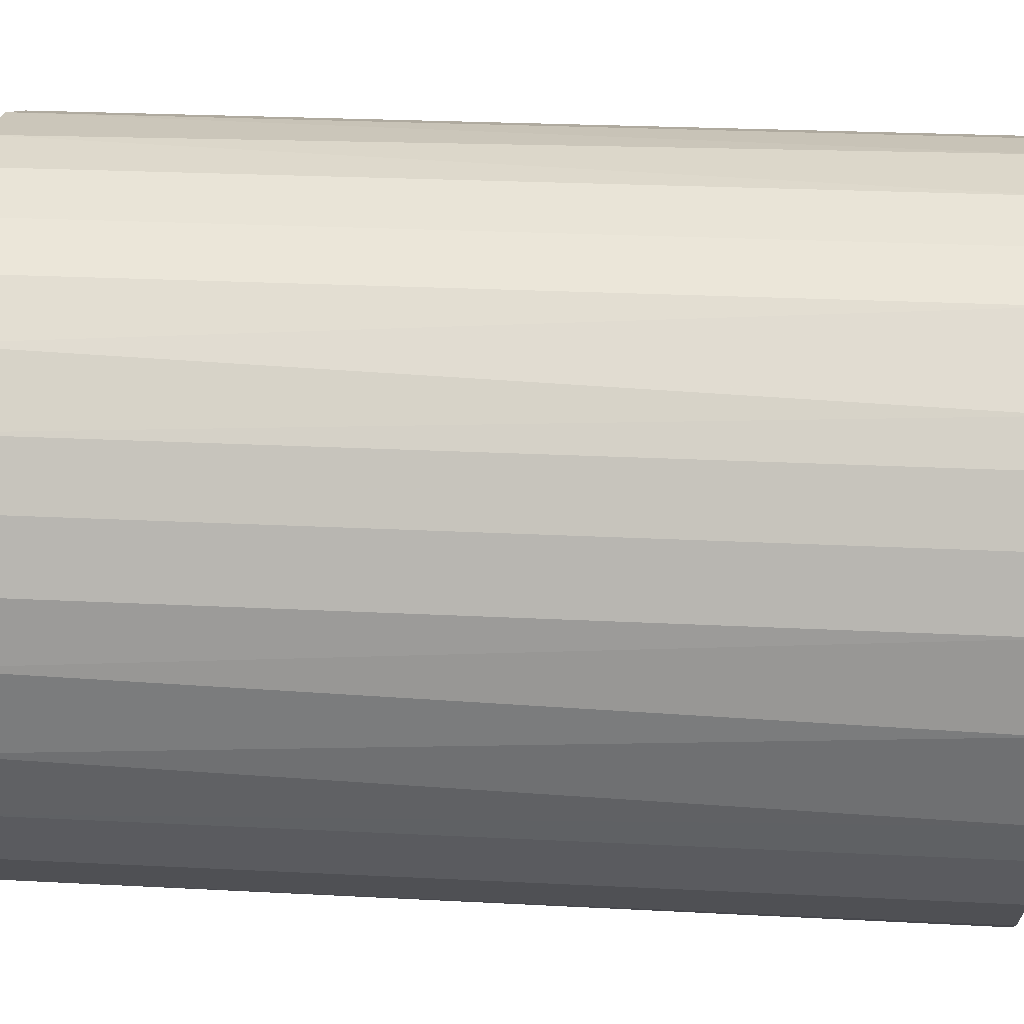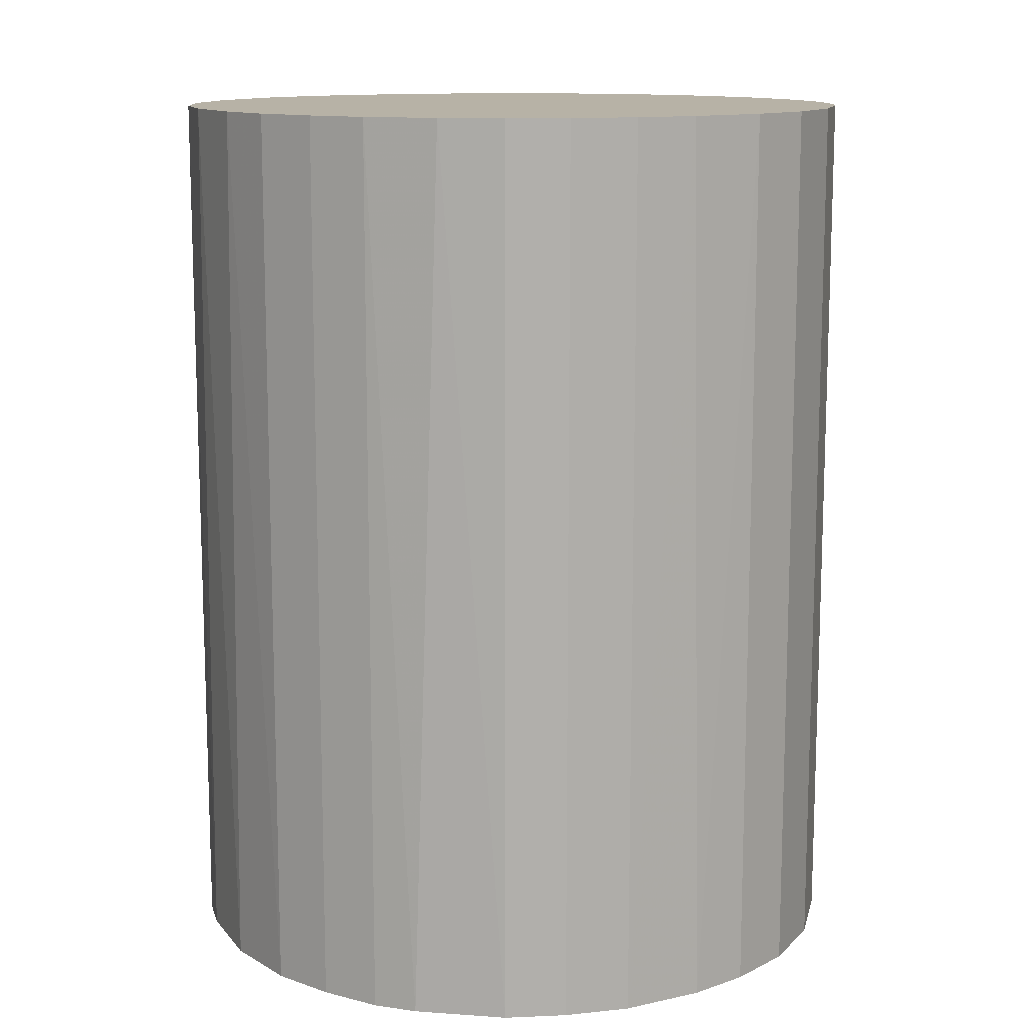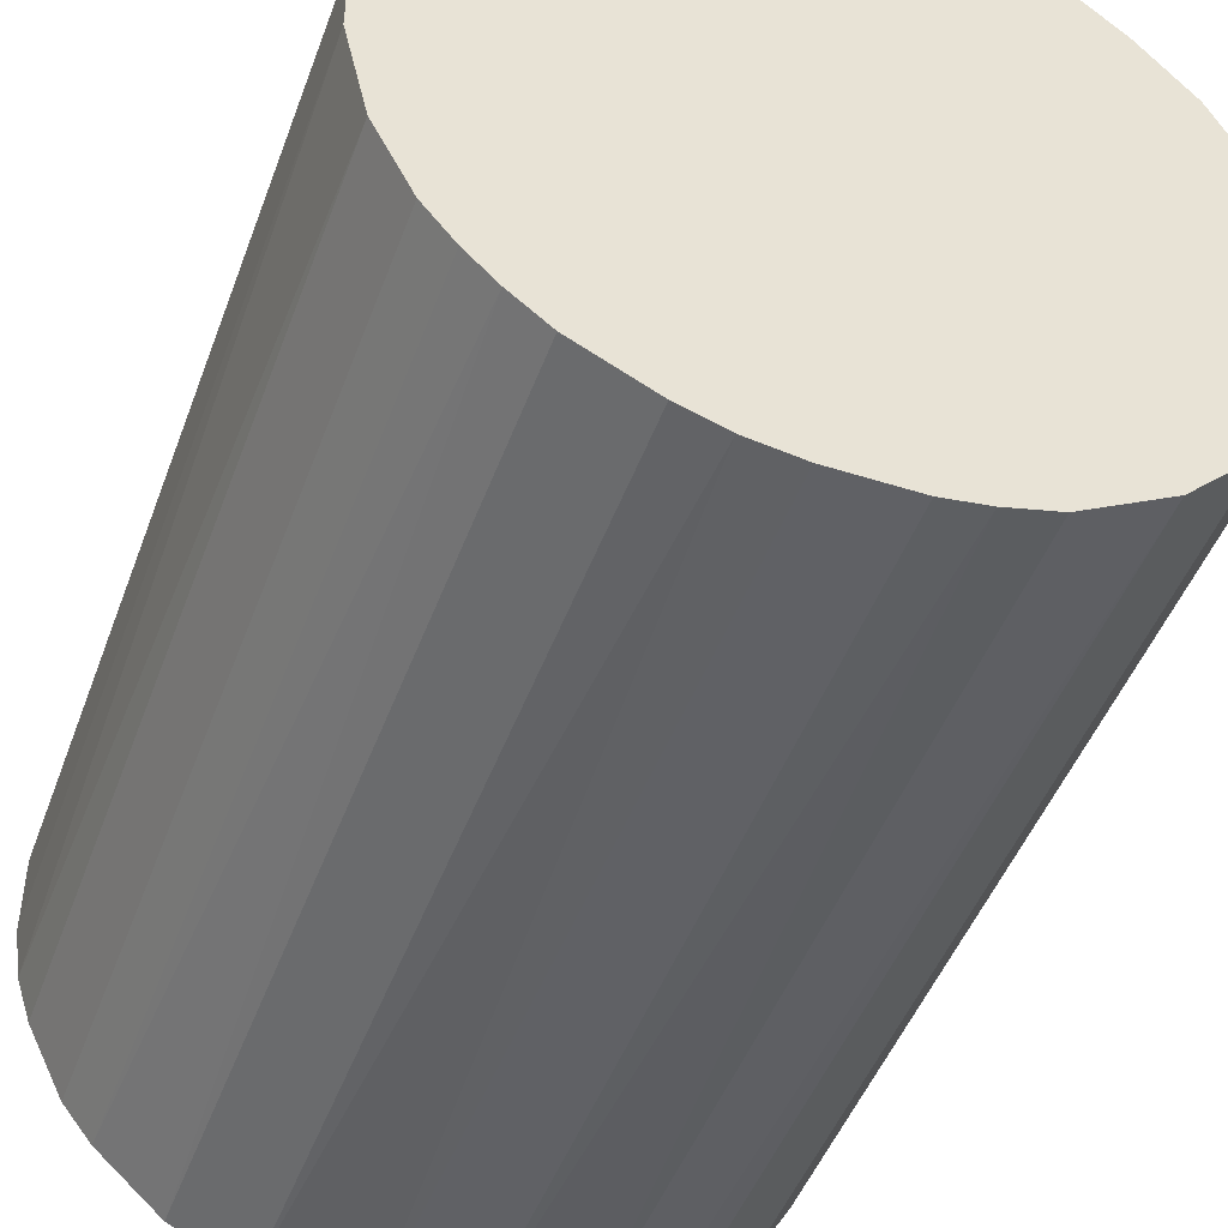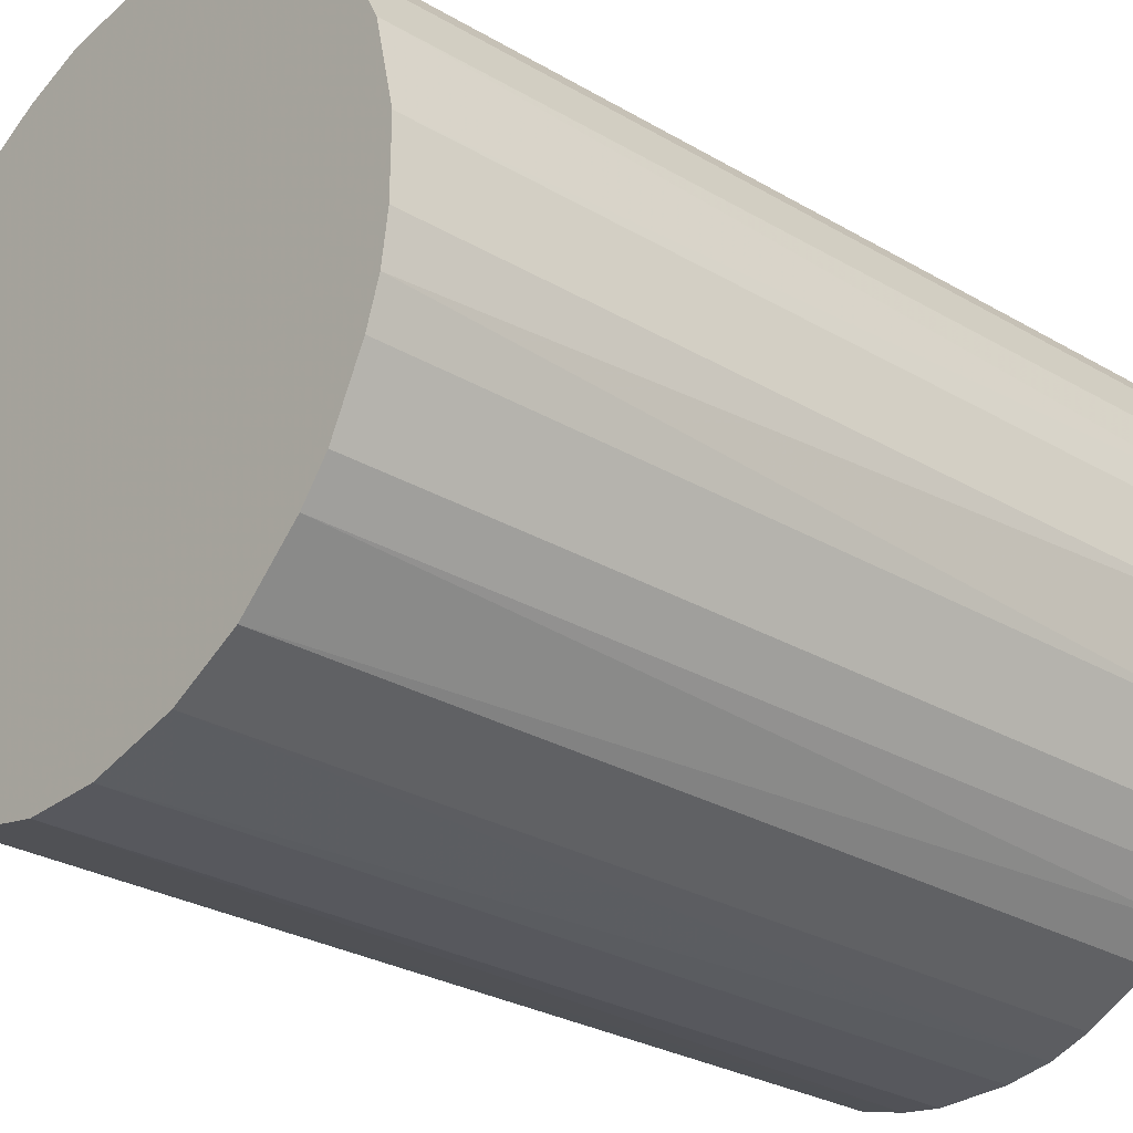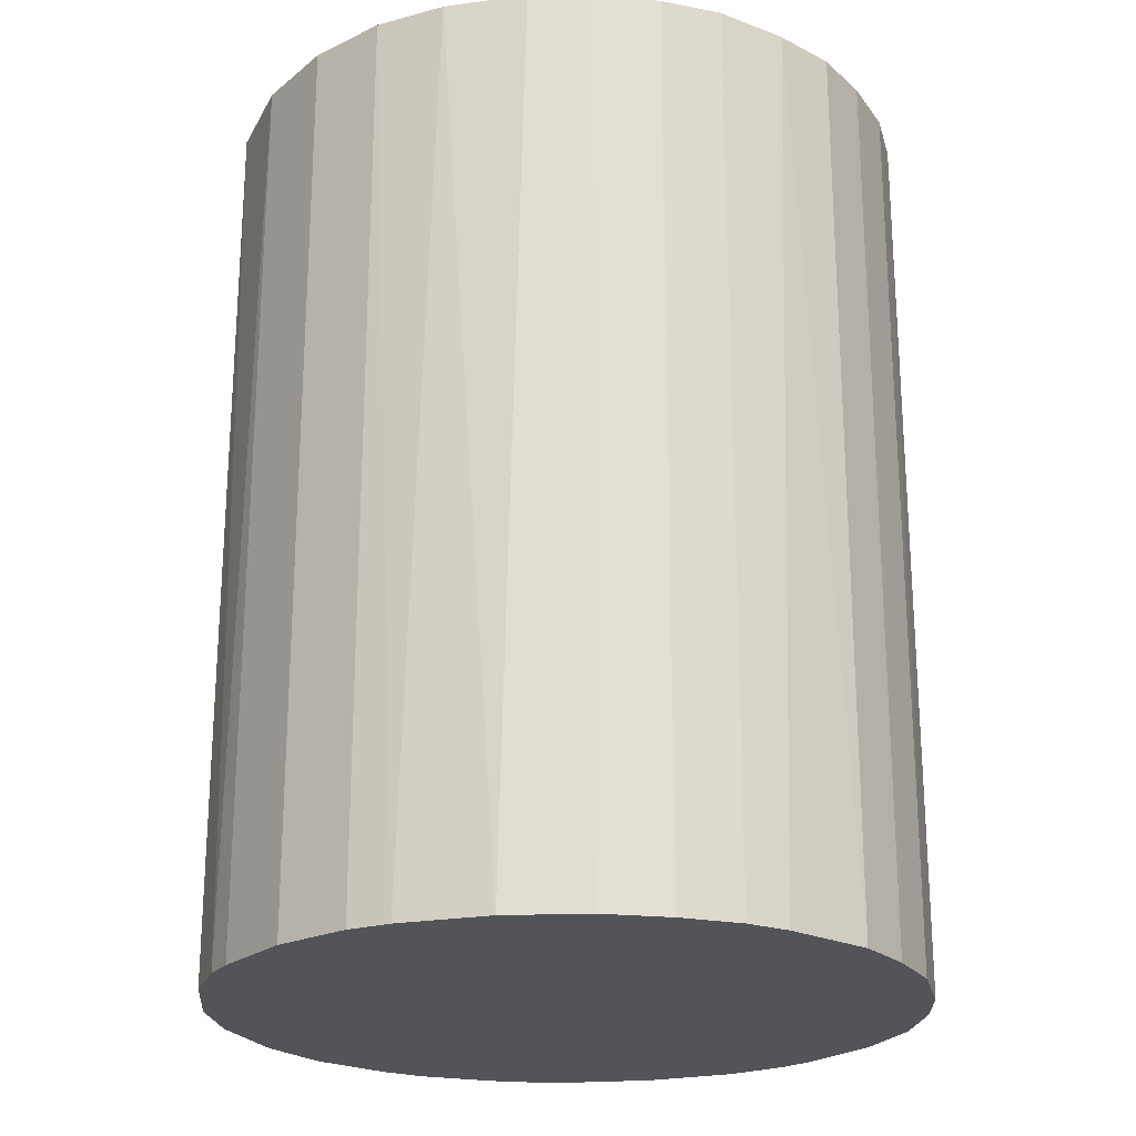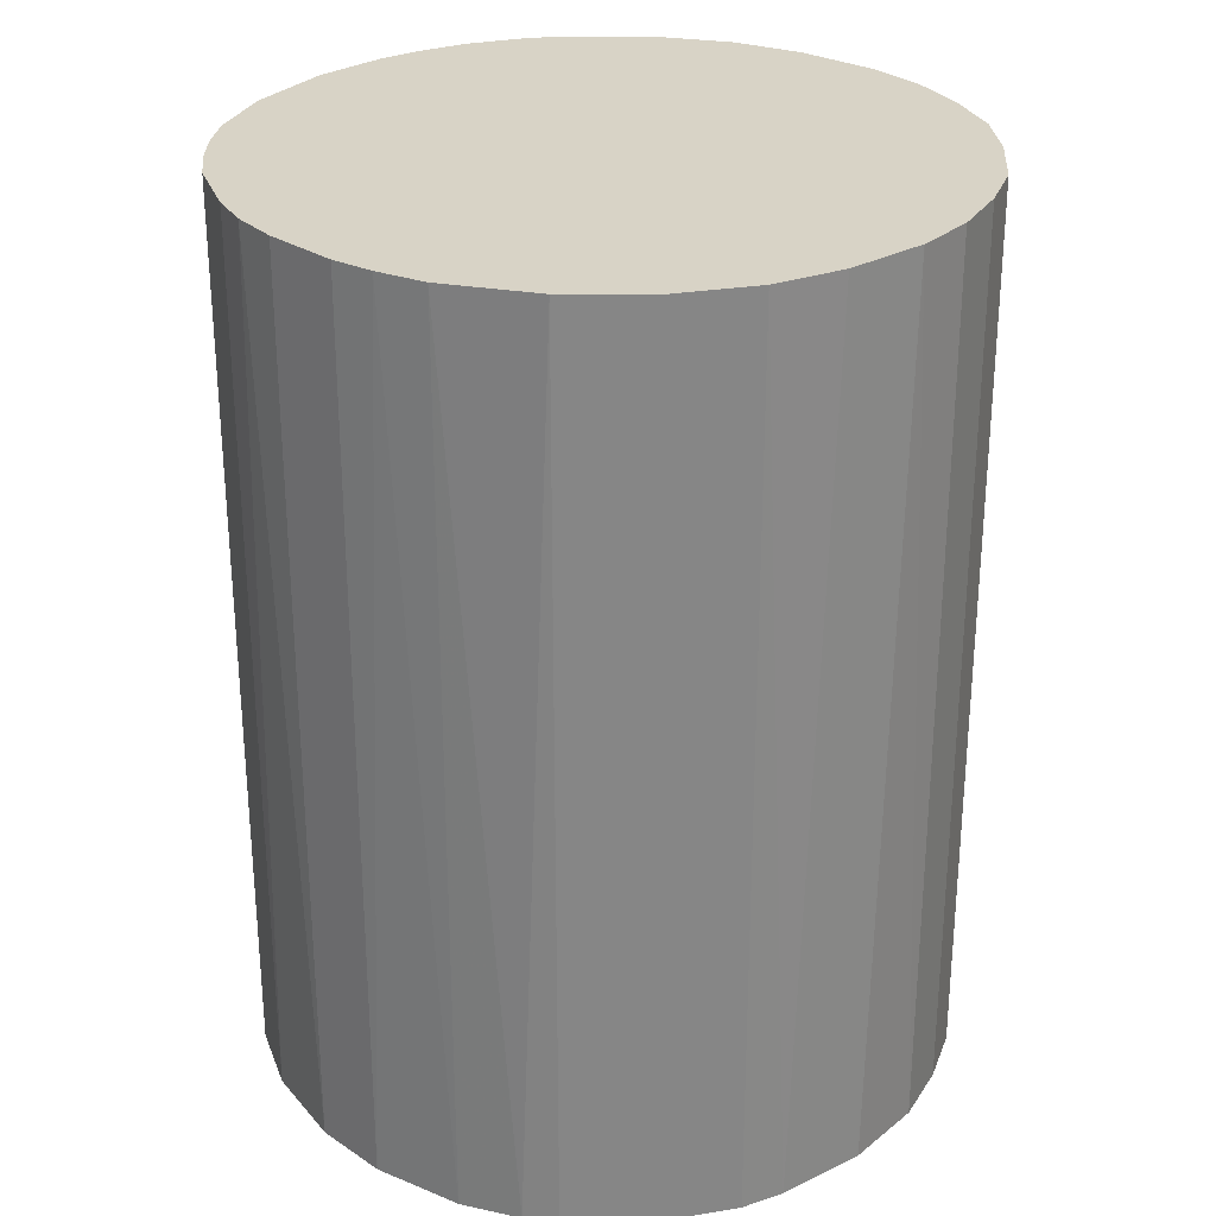
<metadata>
{"format":"obj","ext":"obj","renderer":"f3d","projection":"perspective","resolution":1024,"background":"white","views":[{"elev":25.9,"azim":94.6,"up":"+Y"},{"elev":12.3,"azim":147.6,"up":"+Z"},{"elev":-47.3,"azim":-19.8,"up":"+Y"},{"elev":-28.9,"azim":-131.0,"up":"+Y"},{"elev":-22.8,"azim":98.2,"up":"+Z"},{"elev":28.0,"azim":45.0,"up":"+Z"}]}
</metadata>
<code>
o convex_0
v -0.01917 0.002212 -0.02527
v 0.01932 0.000656 0.02527
v 0.01893 0.004156 0.02527
v -0.01917 -0.002061 0.02527
v 0.002212 -0.01917 -0.02527
v 0.004156 0.01893 -0.02527
v -0.007895 0.01777 0.02527
v -0.004782 -0.01878 0.02527
v 0.01932 -0.000505 -0.02527
v 0.01193 -0.01528 0.02527
v -0.0145 -0.01295 -0.02527
v 0.01077 0.01621 0.02527
v -0.01528 0.01193 -0.02527
v 0.01621 0.01077 -0.02527
v 0.01543 -0.01178 -0.02527
v -0.01645 0.01038 0.02527
v -0.0145 -0.01295 0.02527
v -0.007895 0.01777 -0.02527
v 0.01777 -0.007895 0.02527
v 0.000656 0.01932 0.02527
v -0.007118 -0.01801 -0.02527
v -0.01801 -0.007118 -0.02527
v 0.004544 -0.01878 0.02527
v 0.01038 -0.01645 -0.02527
v 0.01621 0.01077 0.02527
v 0.01077 0.01621 -0.02527
v -0.011 -0.01606 0.02527
v -0.01178 0.01544 0.02527
v -0.01801 0.007269 0.02527
v -0.004006 0.01893 -0.02527
v 0.01854 -0.005558 -0.02527
v -0.01801 -0.007118 0.02527
v 0.01893 0.004156 -0.02527
v -0.01801 0.007269 -0.02527
v 0.007657 0.01777 0.02527
v -0.01878 -0.004782 -0.02527
v 0.01893 -0.004006 0.02527
v -0.01178 0.01544 -0.02527
v 0.01543 -0.01178 0.02527
v -0.011 -0.01606 -0.02527
v -0.002061 -0.01917 -0.02527
v -0.002061 -0.01917 0.02527
v -0.01917 0.002212 0.02527
v 0.007269 -0.01801 0.02527
v 0.007269 -0.01801 -0.02527
v -0.01606 -0.011 0.02527
v 0.01349 0.01388 0.02527
v -0.004006 0.01893 0.02527
v 0.01777 0.007657 0.02527
v -0.000505 0.01932 -0.02527
v 0.004156 0.01893 0.02527
v 0.01465 0.01271 -0.02527
v 0.01777 -0.007895 -0.02527
v -0.01606 -0.011 -0.02527
v 0.007657 0.01777 -0.02527
v 0.01777 0.007657 -0.02527
v 0.002212 -0.01917 0.02527
v -0.01917 -0.002061 -0.02527
v -0.007118 -0.01801 0.02527
v -0.01878 0.004544 0.02527
v 0.01193 -0.01528 -0.02527
v -0.01528 0.01193 0.02527
v -0.01295 -0.0145 0.02527
v -0.01645 0.01038 -0.02527
f 34 16 64
f 2 3 4
f 5 1 6
f 4 3 7
f 2 4 8
f 5 6 9
f 2 8 10
f 1 5 11
f 7 3 12
f 6 1 13
f 9 6 14
f 5 9 15
f 4 7 16
f 8 4 17
f 6 13 18
f 2 10 19
f 7 12 20
f 11 5 21
f 1 11 22
f 10 8 23
f 5 15 24
f 12 3 25
f 14 6 26
f 8 17 27
f 16 7 28
f 7 18 28
f 4 16 29
f 6 18 30
f 18 7 30
f 15 9 31
f 17 4 32
f 3 2 33
f 2 9 33
f 9 14 33
f 13 1 34
f 29 16 34
f 20 12 35
f 12 26 35
f 1 22 36
f 32 4 36
f 22 32 36
f 9 2 37
f 2 19 37
f 31 9 37
f 19 31 37
f 18 13 38
f 13 28 38
f 28 18 38
f 10 15 39
f 19 10 39
f 15 19 39
f 11 21 40
f 21 27 40
f 21 5 41
f 8 21 41
f 23 8 42
f 41 5 42
f 8 41 42
f 1 4 43
f 4 29 43
f 10 23 44
f 24 10 44
f 24 44 45
f 23 5 45
f 5 24 45
f 44 23 45
f 11 17 46
f 17 32 46
f 32 22 46
f 12 25 47
f 26 12 47
f 7 20 48
f 30 7 48
f 25 3 49
f 14 25 49
f 3 33 49
f 20 6 50
f 6 30 50
f 48 20 50
f 30 48 50
f 6 20 51
f 35 6 51
f 20 35 51
f 25 14 52
f 14 26 52
f 47 25 52
f 26 47 52
f 19 15 53
f 15 31 53
f 31 19 53
f 22 11 54
f 11 46 54
f 46 22 54
f 26 6 55
f 6 35 55
f 35 26 55
f 33 14 56
f 14 49 56
f 49 33 56
f 5 23 57
f 42 5 57
f 23 42 57
f 4 1 58
f 1 36 58
f 36 4 58
f 21 8 59
f 8 27 59
f 27 21 59
f 34 1 60
f 29 34 60
f 1 43 60
f 43 29 60
f 15 10 61
f 10 24 61
f 24 15 61
f 13 16 62
f 16 28 62
f 28 13 62
f 17 11 63
f 27 17 63
f 11 40 63
f 40 27 63
f 16 13 64
f 13 34 64

</code>
